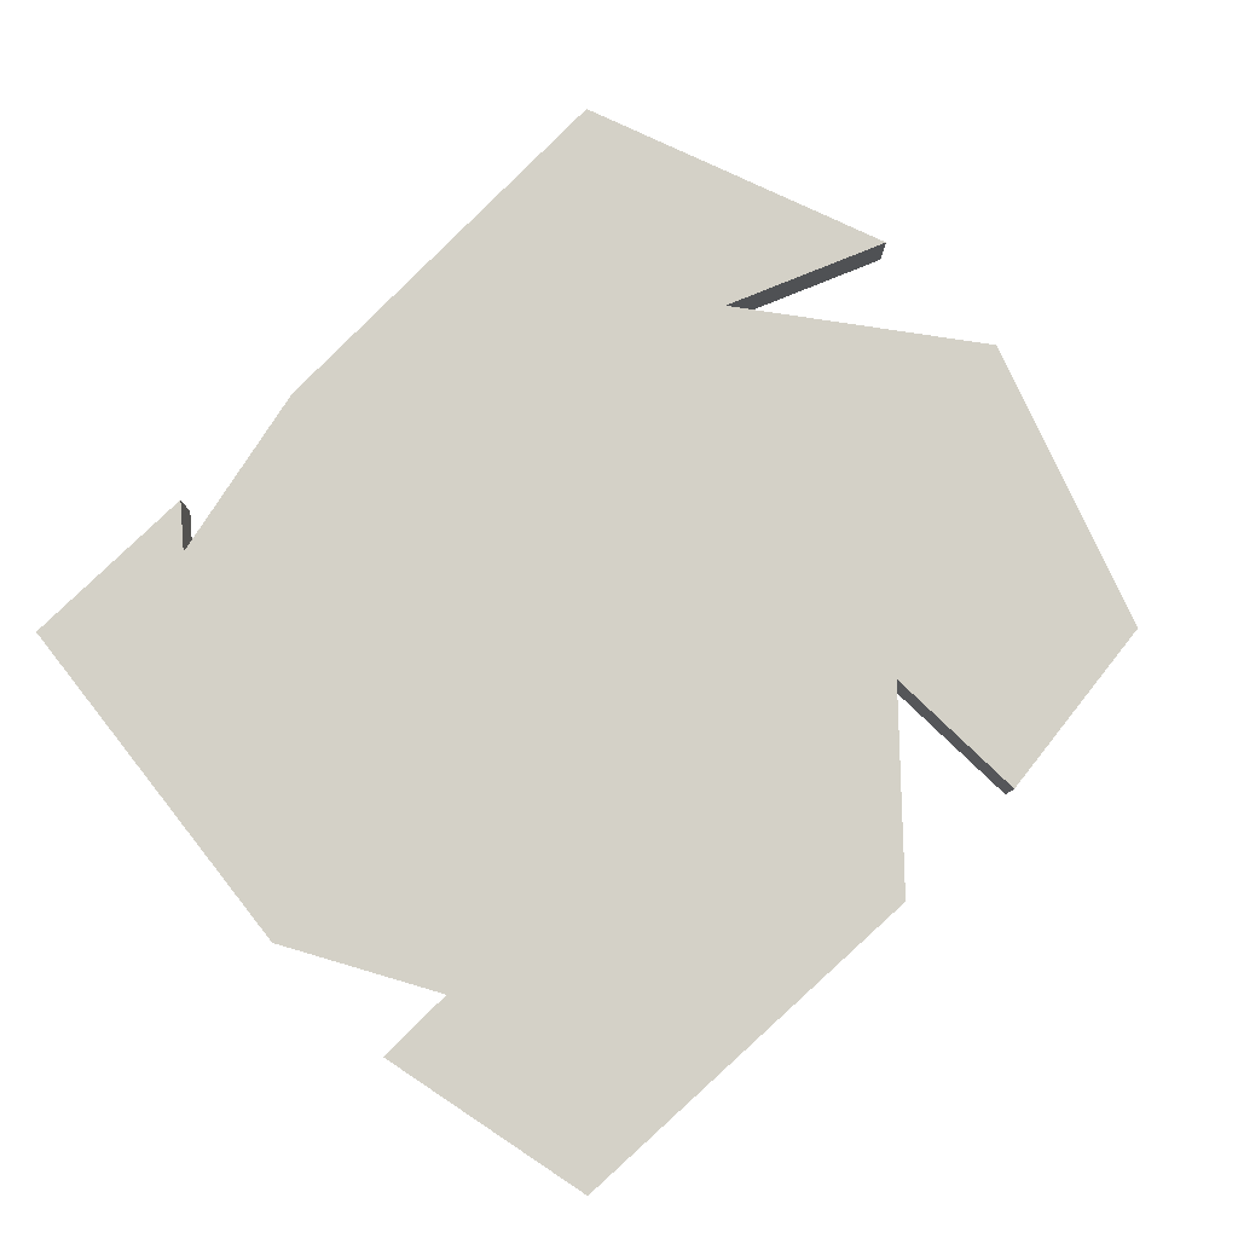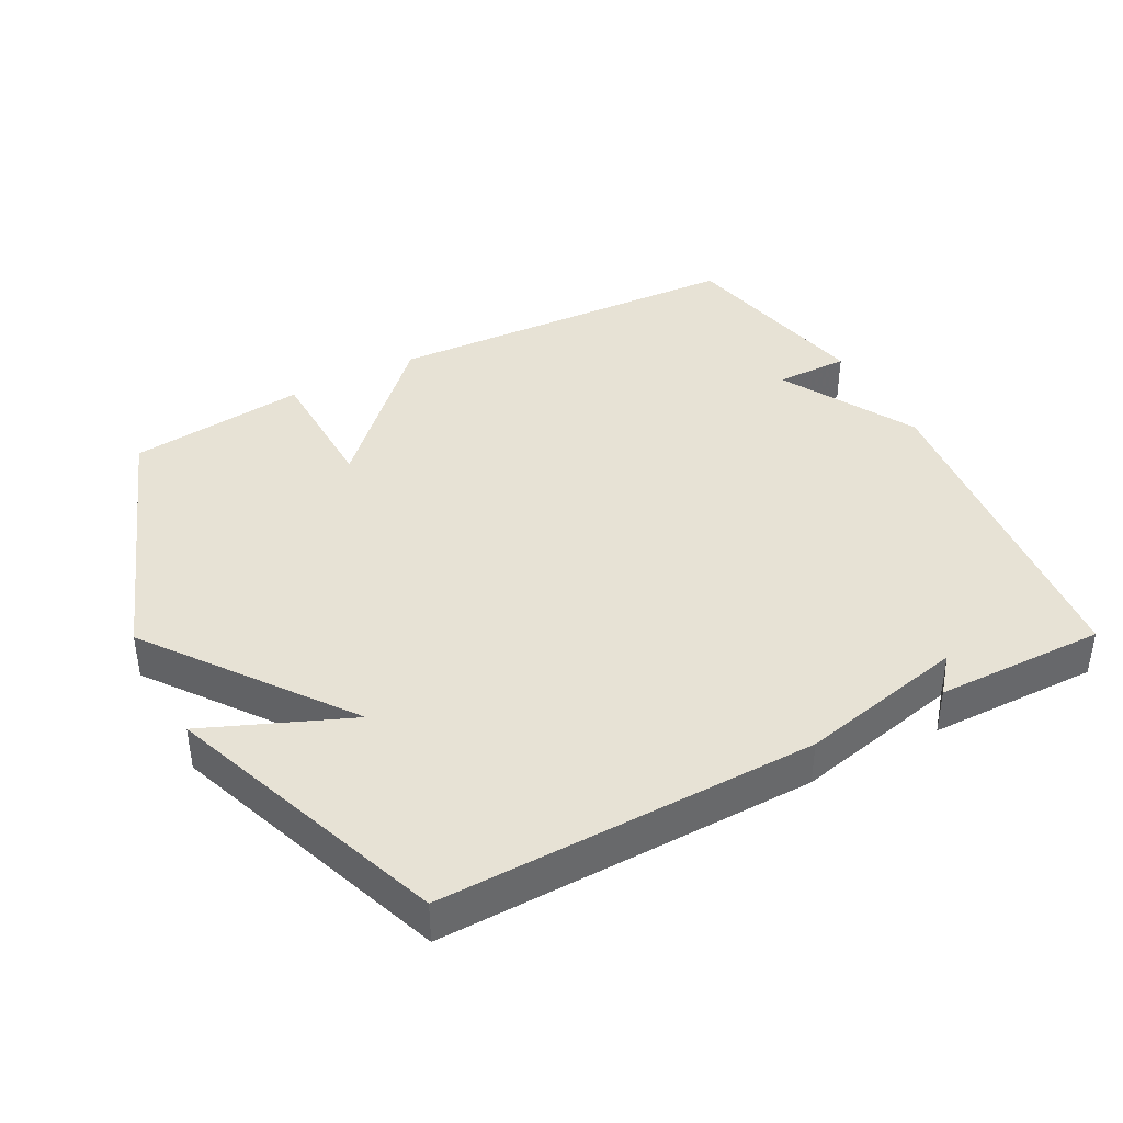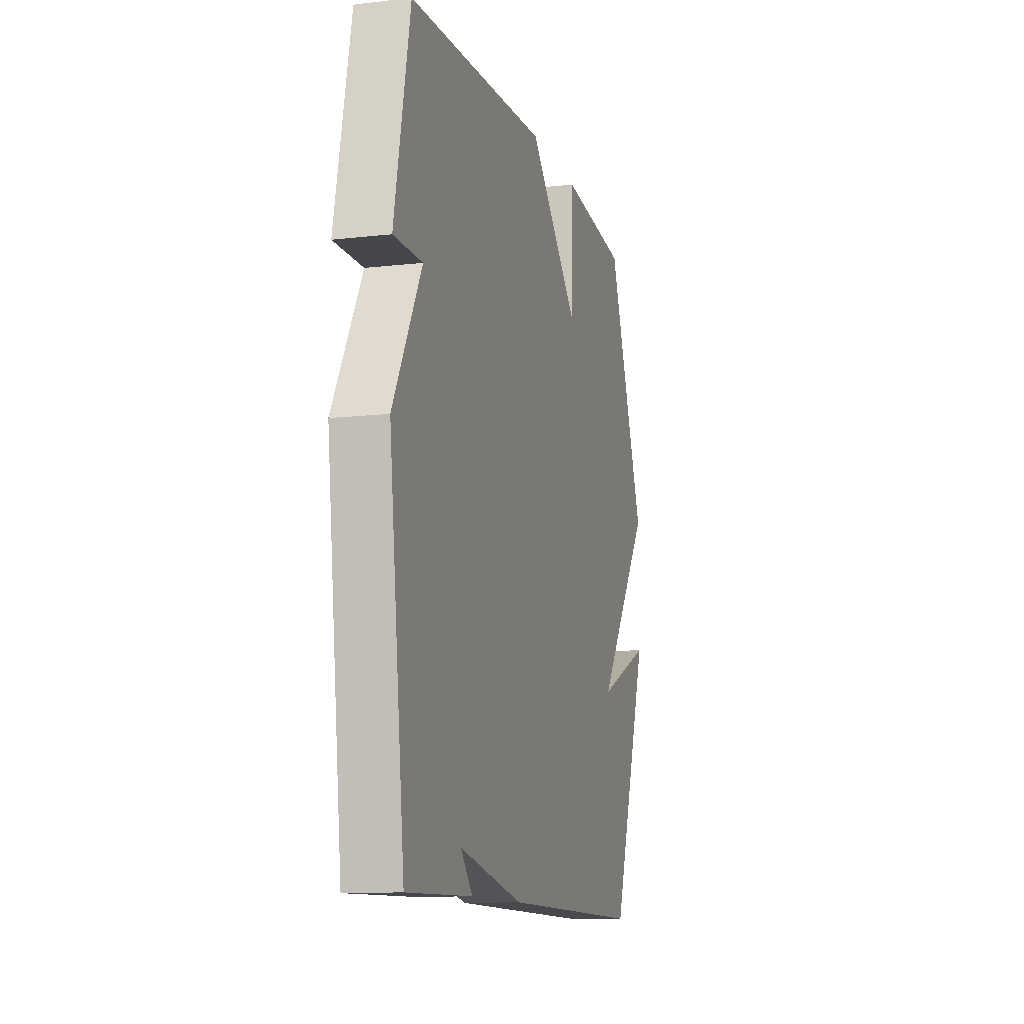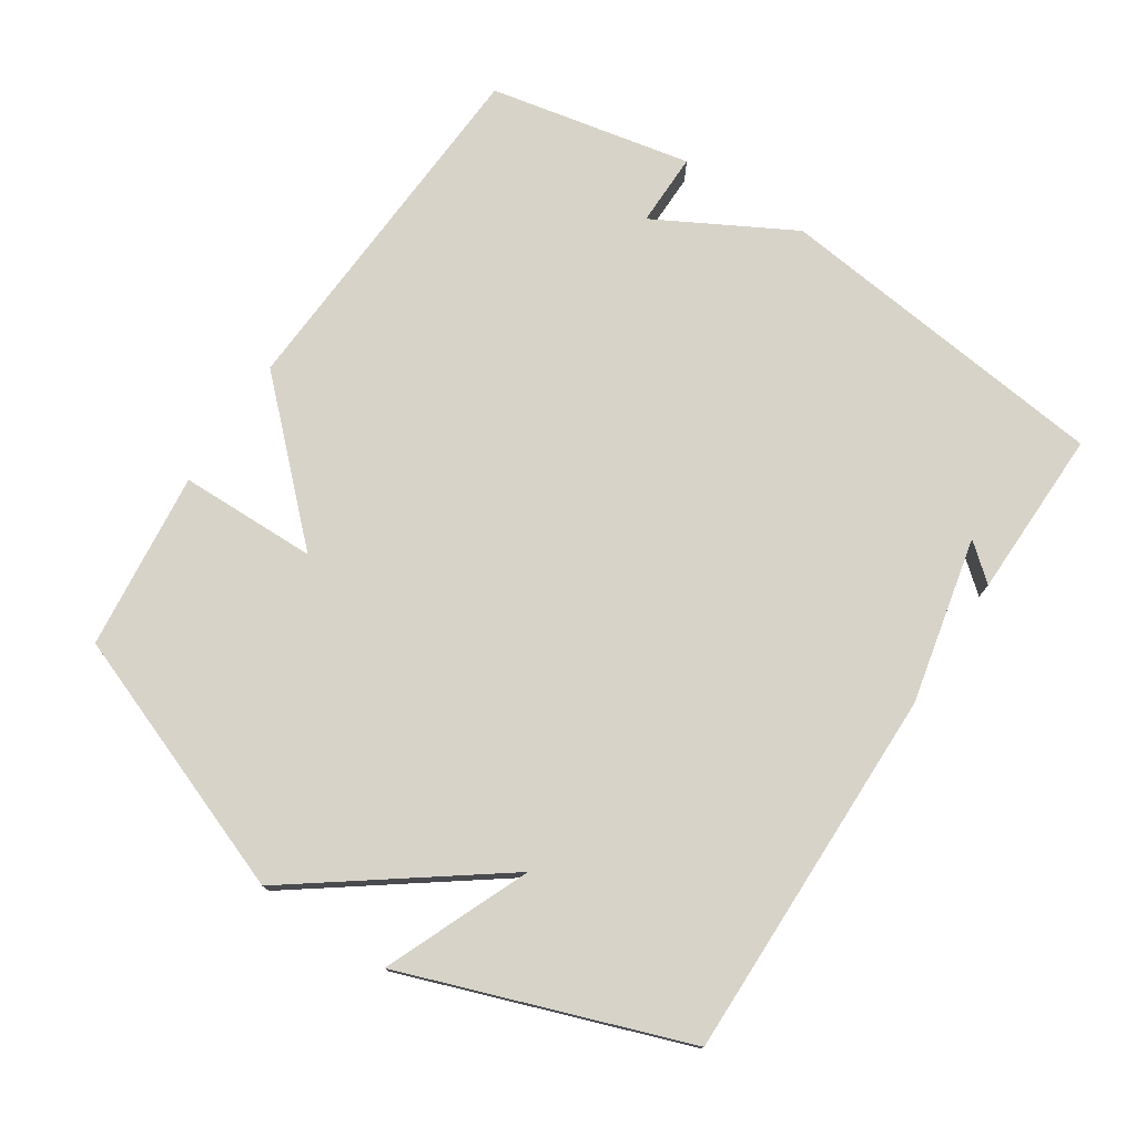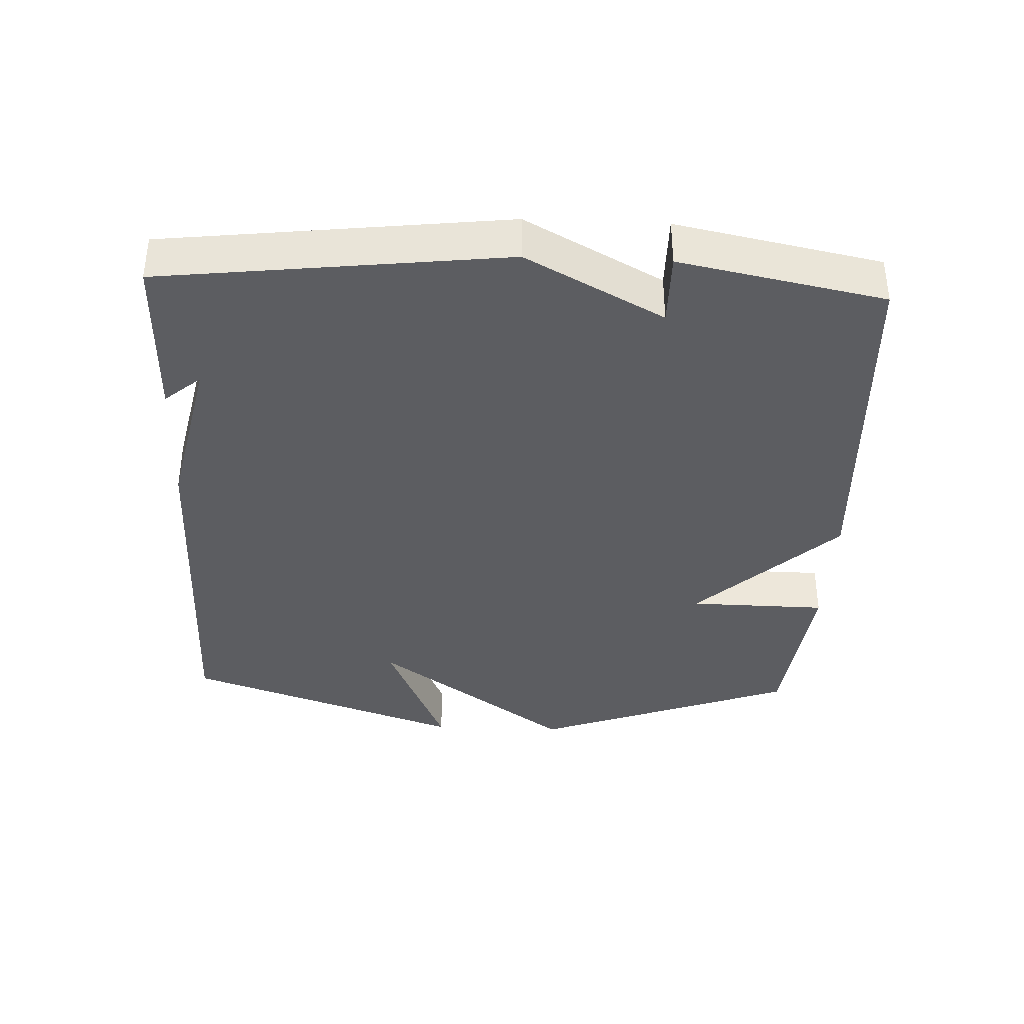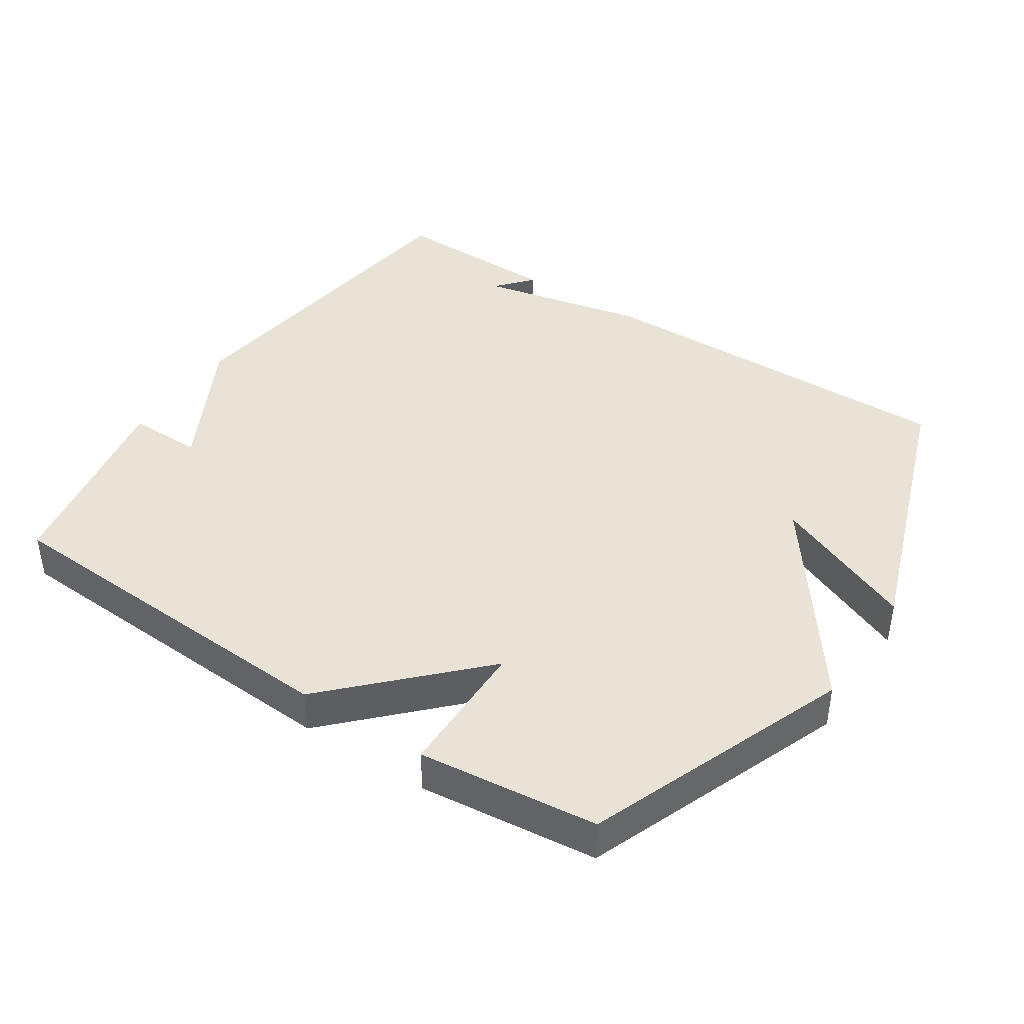
<metadata>
{"format":"obj","ext":"obj","renderer":"f3d","projection":"perspective","resolution":1024,"background":"white","views":[{"elev":79.8,"azim":-45.2,"up":"+Y"},{"elev":40.1,"azim":151.6,"up":"+Y"},{"elev":-11.5,"azim":-74.3,"up":"+Z"},{"elev":75.9,"azim":123.2,"up":"+Y"},{"elev":-37.0,"azim":-92.5,"up":"+Y"},{"elev":41.4,"azim":33.6,"up":"+Y"}]}
</metadata>
<code>
v 0.5 0.07 -0.5
v -0.05 0.07 -0.495
v -0.295 0.07 -0.442
v -0.25 0.07 -0.495
v -0.5 0.07 -0.5
v -0.56 0.07 0.001
v -0.451 0.07 0.202
v -0.56 0.07 0.201
v -0.5 0.07 0.5
v 0.037 0.07 0.529
v 0.234 0.07 0.326
v 0.237 0.07 0.529
v 0.5 0.07 0.5
v 0.647 0.07 0.113
v 0.435 0.07 -0.177
v 0.647 0.07 -0.087
v 0.5 0 -0.5
v -0.05 0 -0.495
v -0.295 0 -0.442
v -0.25 0 -0.495
v -0.5 0 -0.5
v -0.56 0 0.001
v -0.451 0 0.202
v -0.56 0 0.201
v -0.5 0 0.5
v 0.037 0 0.529
v 0.234 0 0.326
v 0.237 0 0.529
v 0.5 0 0.5
v 0.647 0 0.113
v 0.435 0 -0.177
v 0.647 0 -0.087
f 15 16 1 2
f 13 14 15
f 12 13 15
f 11 12 15
f 11 15 2 3
f 9 10 11
f 8 9 11
f 7 8 11
f 7 11 3
f 6 7 3
f 5 6 3
f 3 4 5
f 18 17 32 31
f 31 30 29
f 31 29 28
f 31 28 27
f 19 18 31 27
f 27 26 25
f 27 25 24
f 27 24 23
f 19 27 23
f 19 23 22
f 19 22 21
f 21 20 19
f 1 17 18 2
f 2 18 19 3
f 3 19 20 4
f 4 20 21 5
f 5 21 22 6
f 6 22 23 7
f 7 23 24 8
f 8 24 25 9
f 9 25 26 10
f 10 26 27 11
f 11 27 28 12
f 12 28 29 13
f 13 29 30 14
f 14 30 31 15
f 15 31 32 16
f 16 32 17 1

</code>
